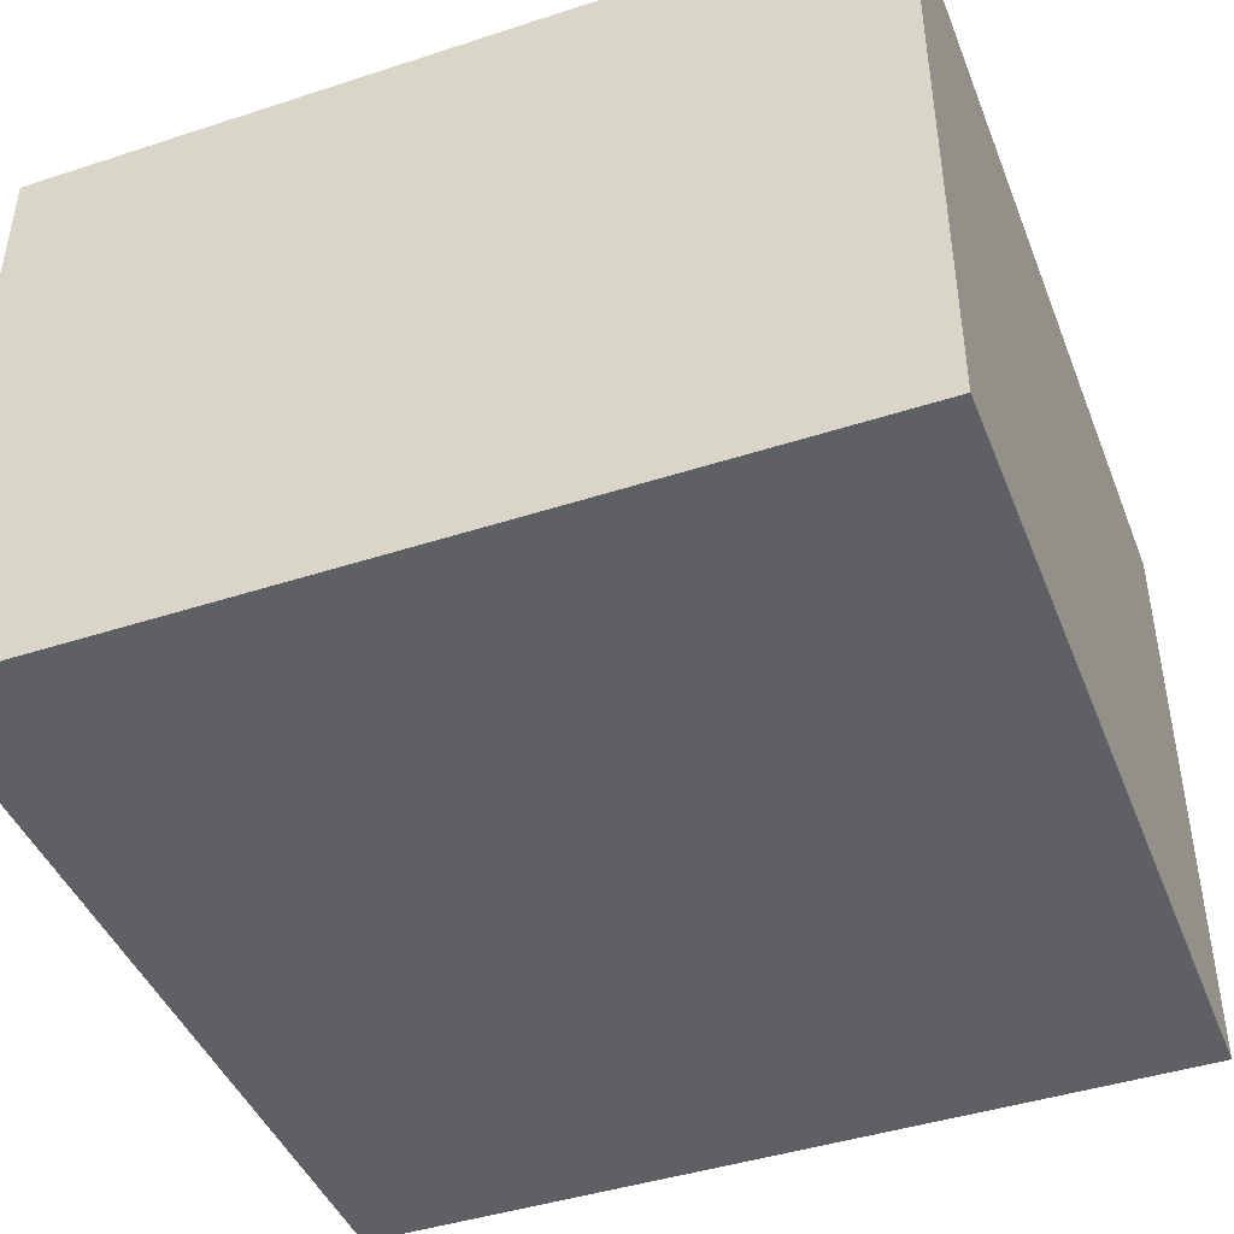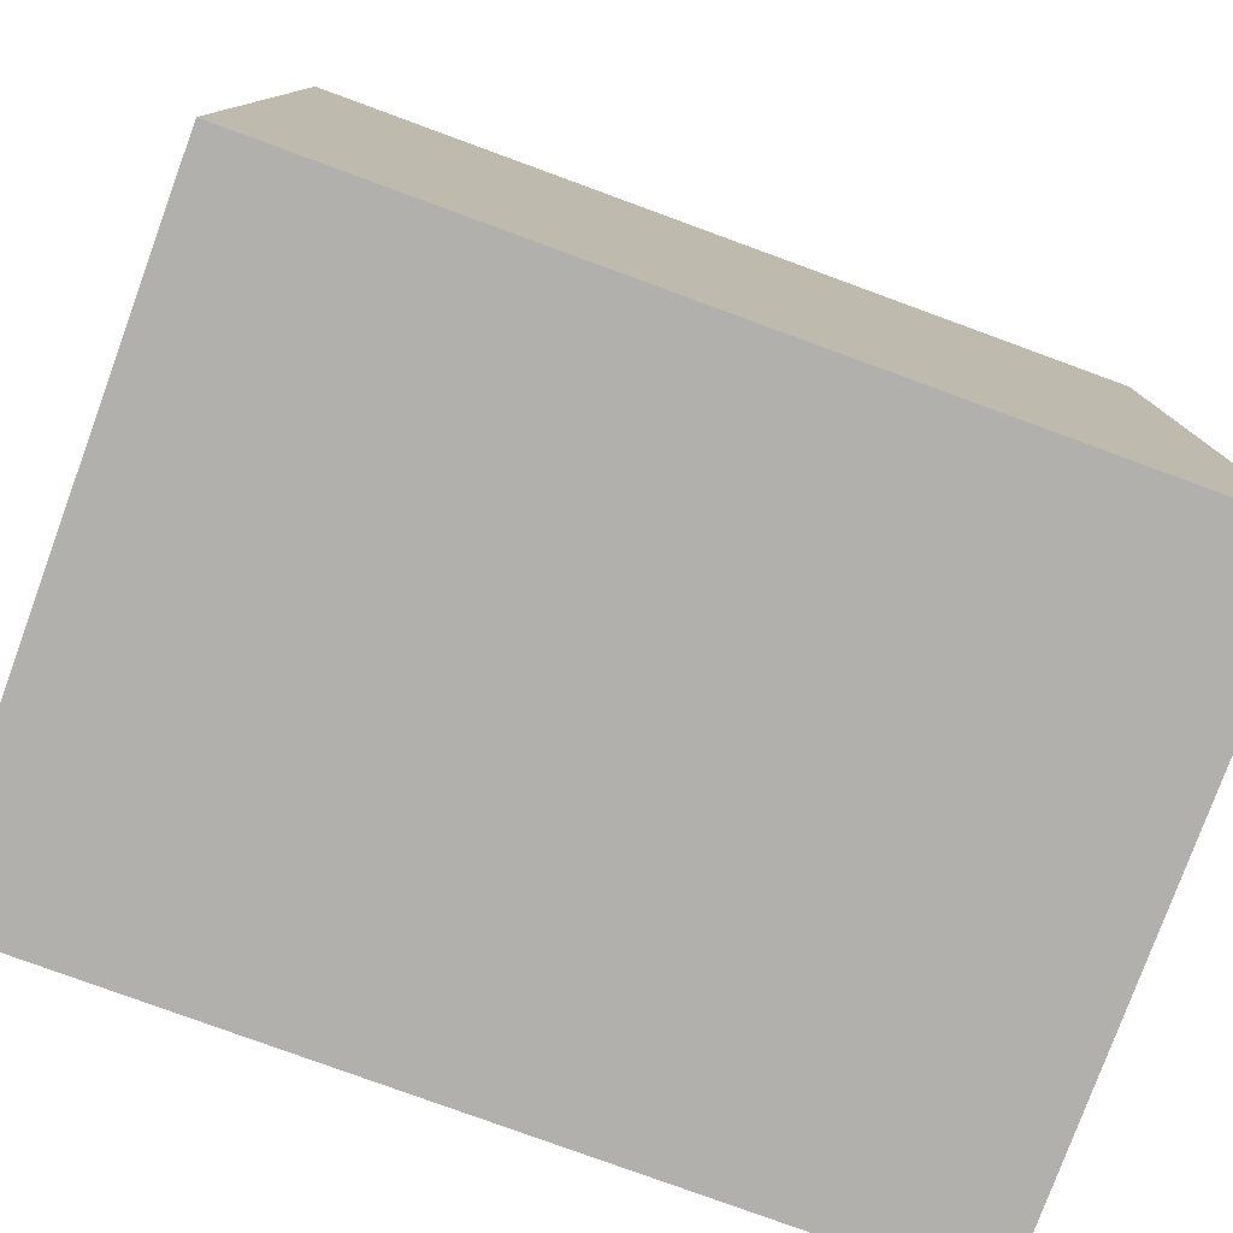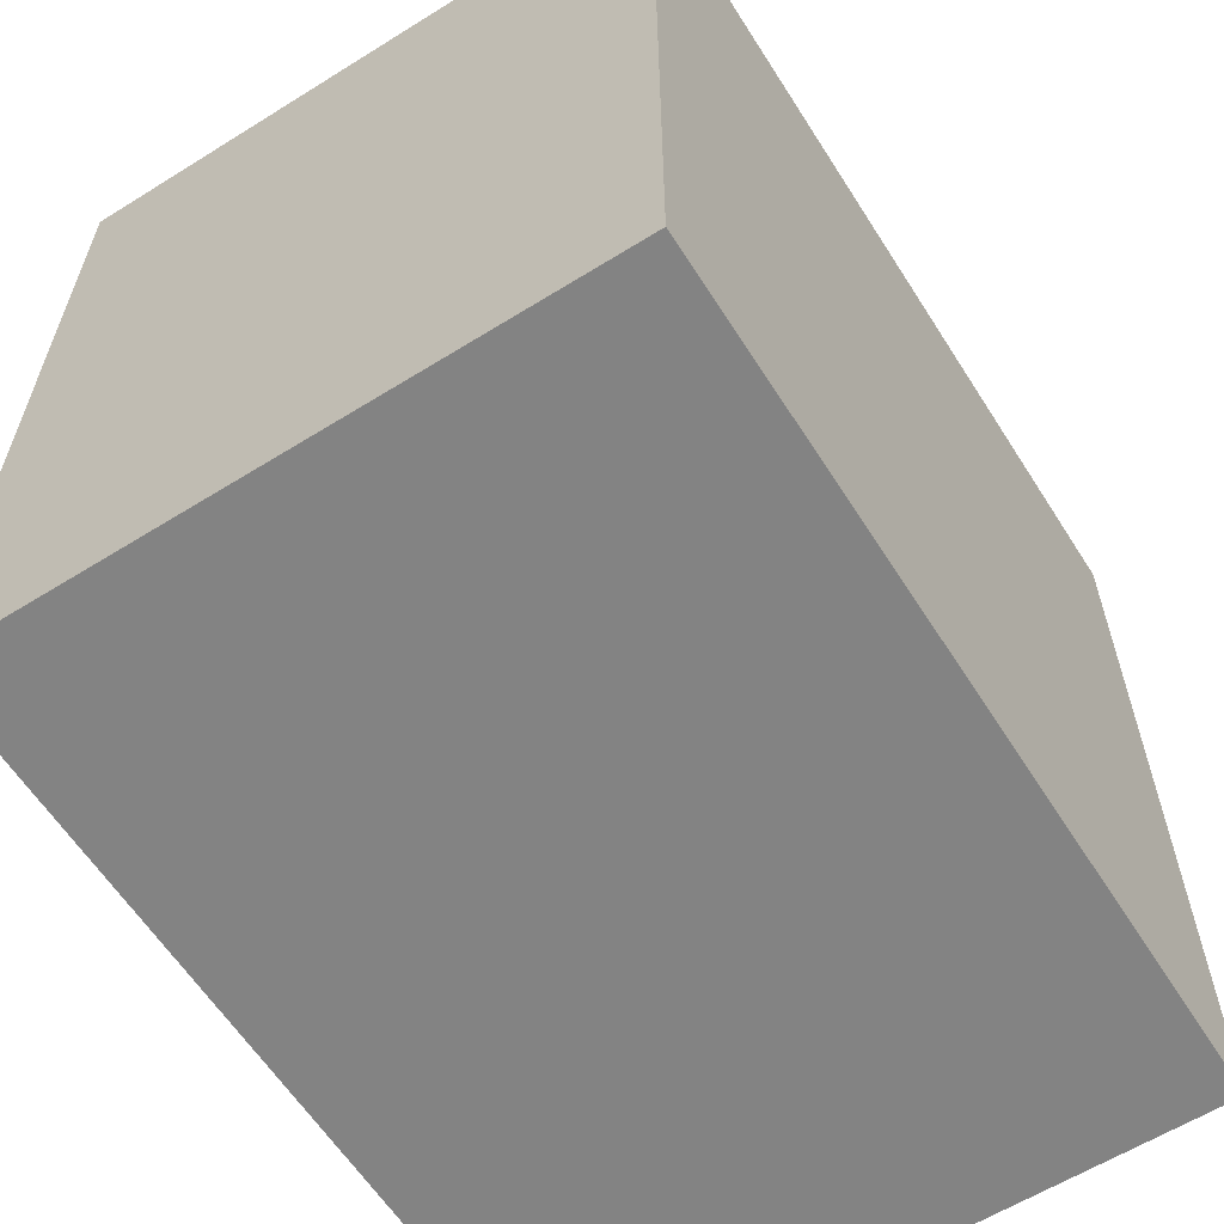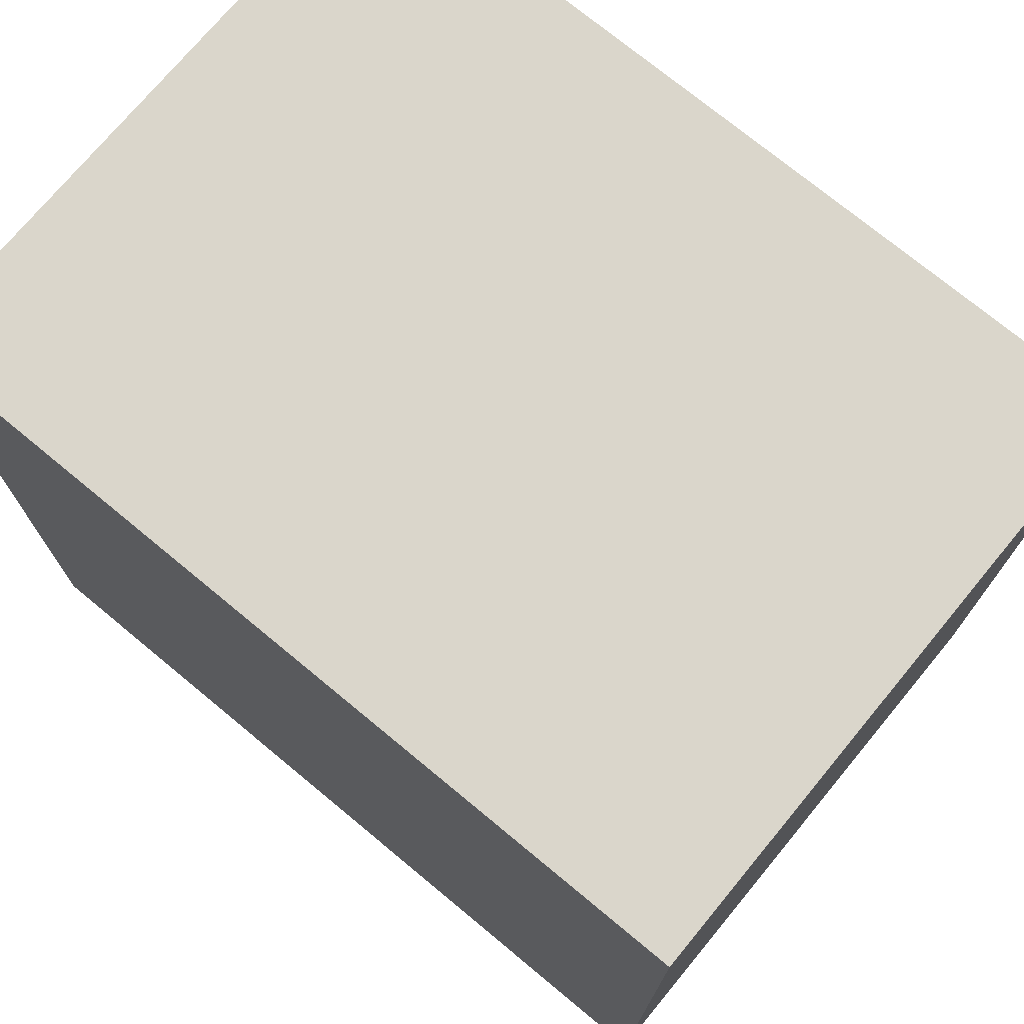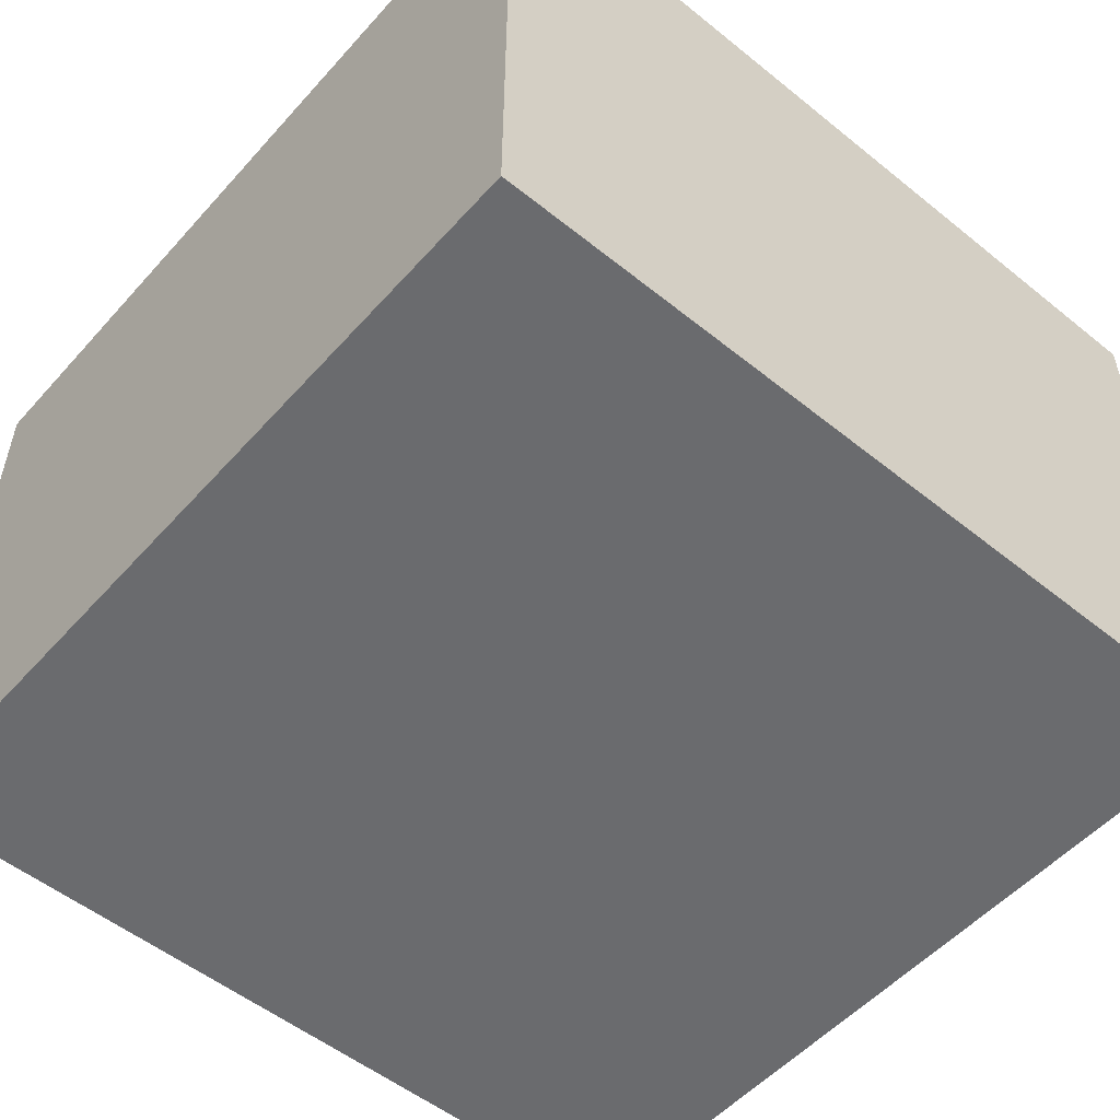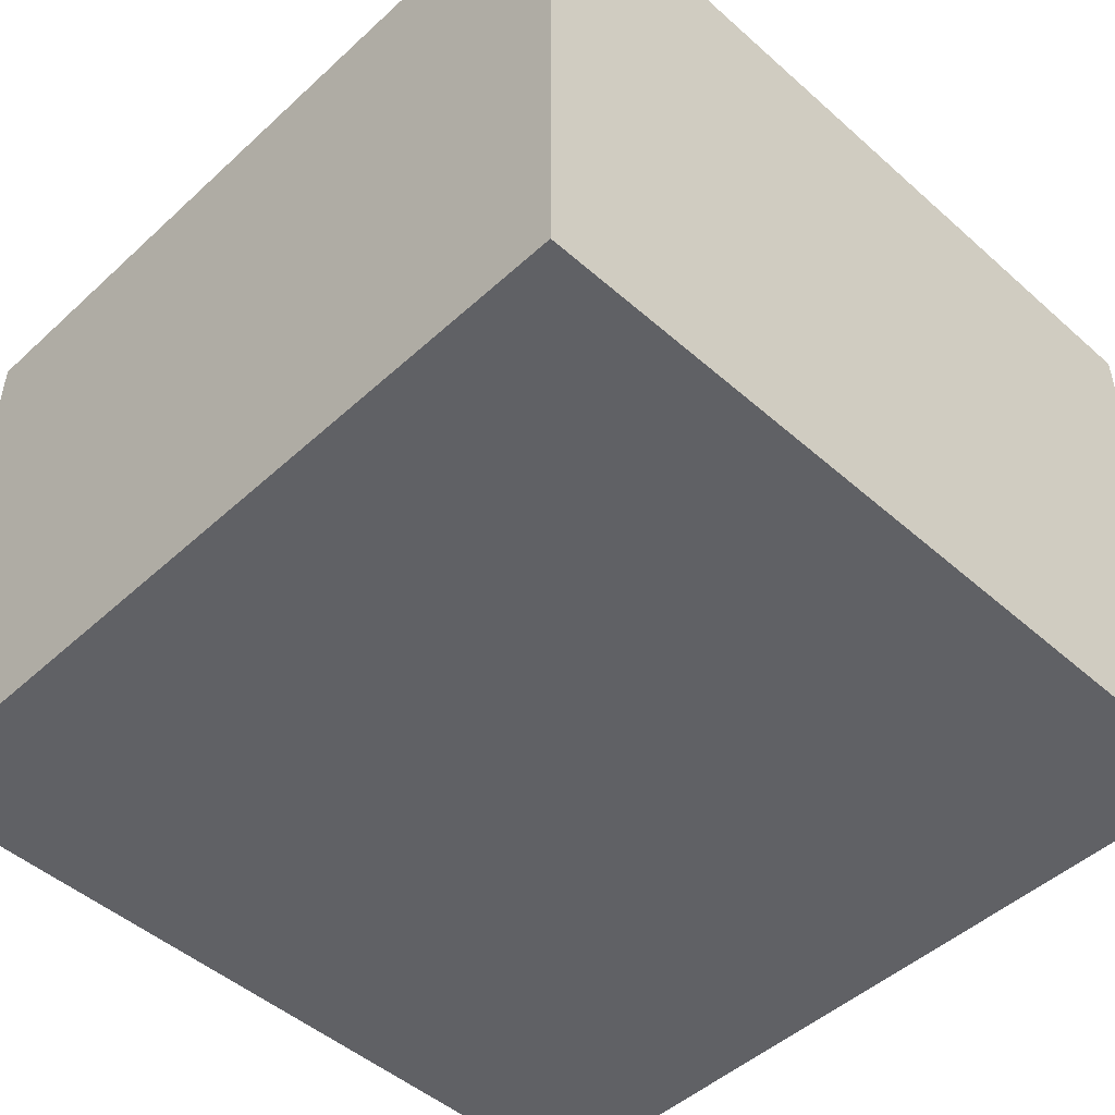
<metadata>
{"format":"obj","ext":"obj","renderer":"f3d","projection":"perspective","resolution":1024,"background":"white","views":[{"elev":-43.9,"azim":-69.1,"up":"+Z"},{"elev":-78.7,"azim":159.9,"up":"+Y"},{"elev":-61.0,"azim":-57.6,"up":"+Y"},{"elev":73.8,"azim":39.6,"up":"+Y"},{"elev":-53.3,"azim":49.3,"up":"+Z"},{"elev":-48.4,"azim":-44.5,"up":"+Z"}]}
</metadata>
<code>
v -5.5 0 8.5
v -5.5 0 -2.5
v -5.5 15 8.5
v -5.5 15 -2.5
v 9.5 0 8.5
v 9.5 0 -2.5
v 9.5 15 8.5
v 9.5 15 -2.5
v -5.5 0 8.5
v -5.5 15 8.5
v 9.5 0 8.5
v 9.5 15 8.5
v -5.5 0 -2.5
v -5.5 15 -2.5
v 9.5 0 -2.5
v 9.5 15 -2.5
v -5.5 0 8.5
v 9.5 0 8.5
v -5.5 0 -2.5
v 9.5 0 -2.5
v -5.5 15 8.5
v 9.5 15 8.5
v -5.5 15 -2.5
v 9.5 15 -2.5
f 3 2 1
f 4 2 3
f 5 6 7
f 7 6 8
f 11 10 9
f 12 10 11
f 13 14 15
f 15 14 16
f 19 18 17
f 20 18 19
f 21 22 23
f 23 22 24

</code>
